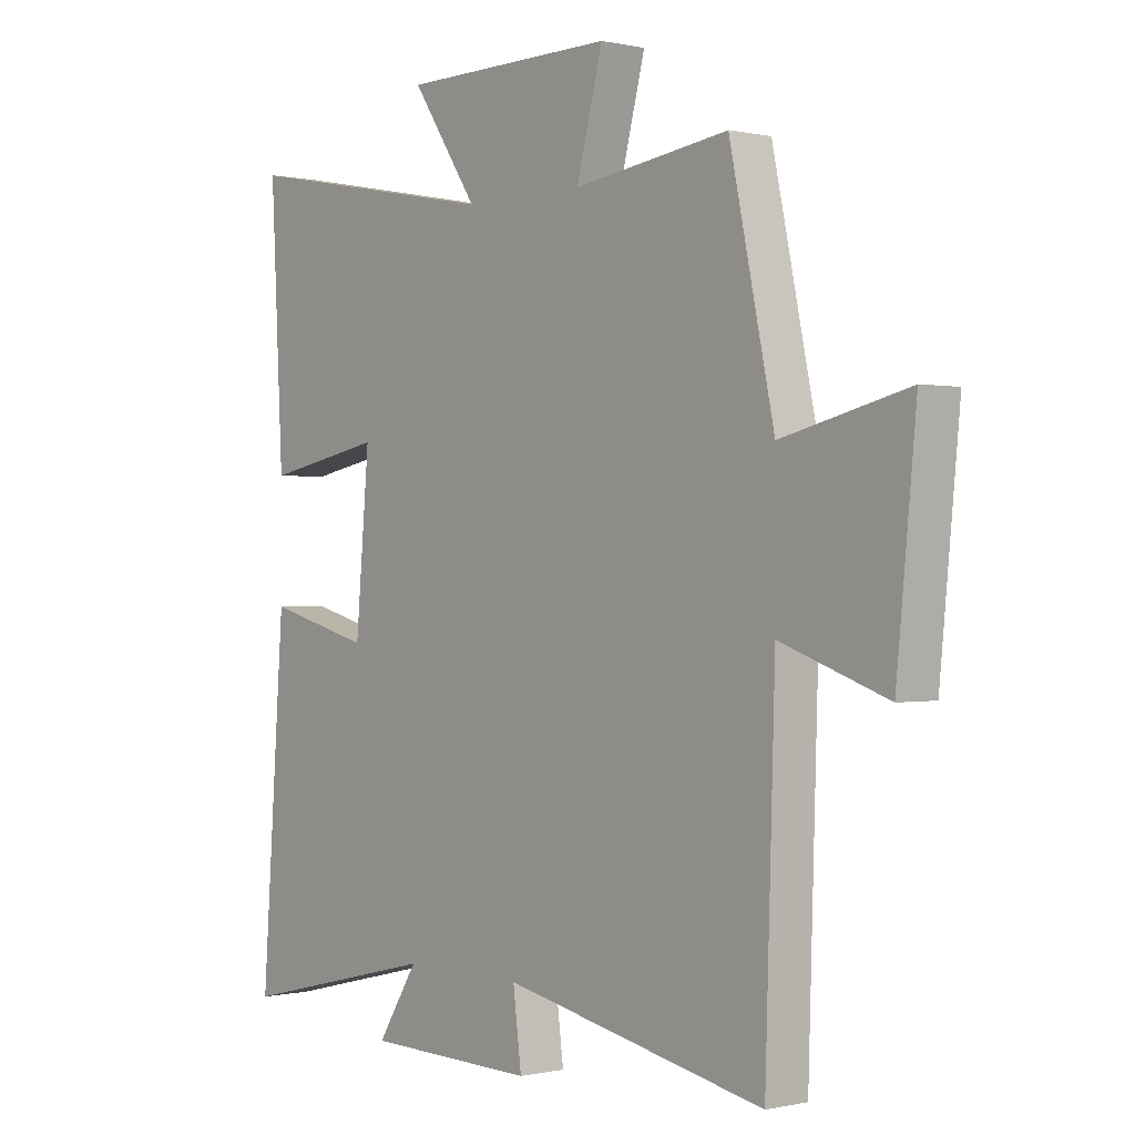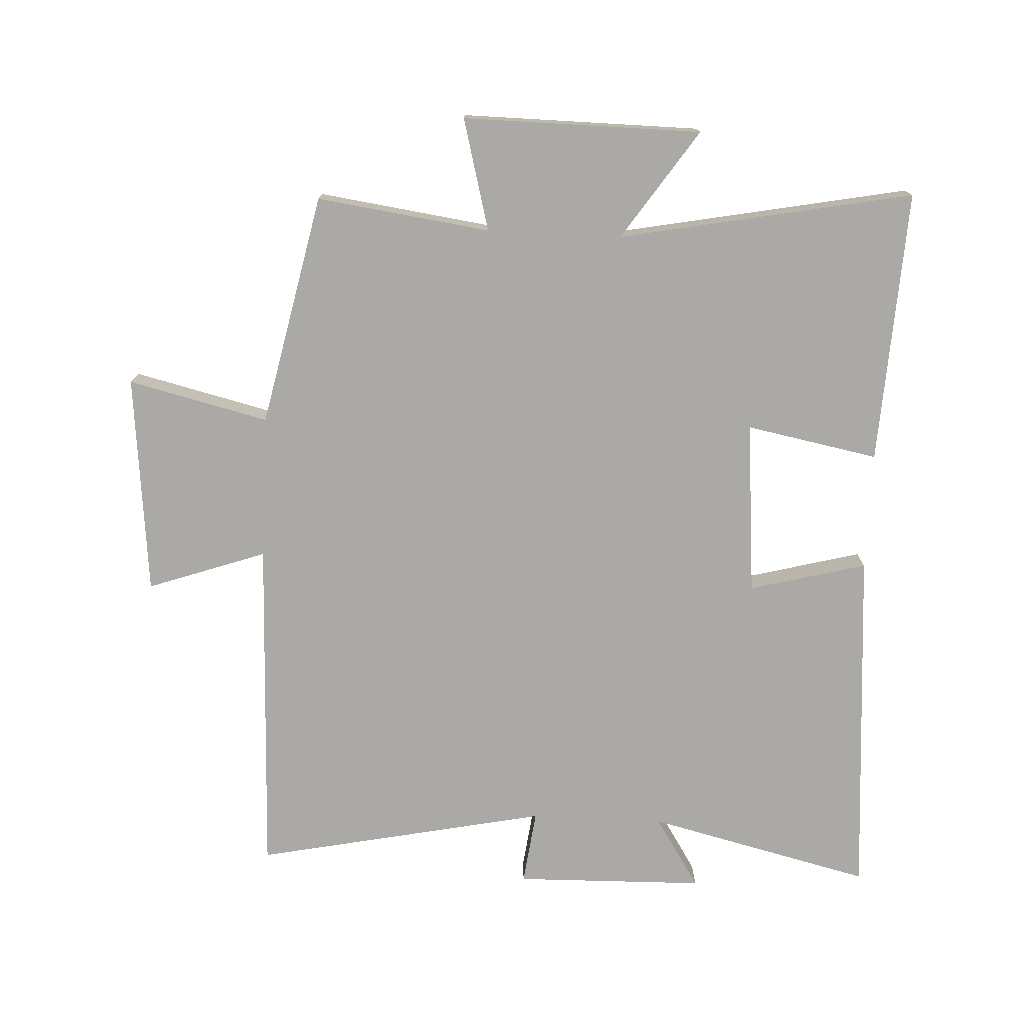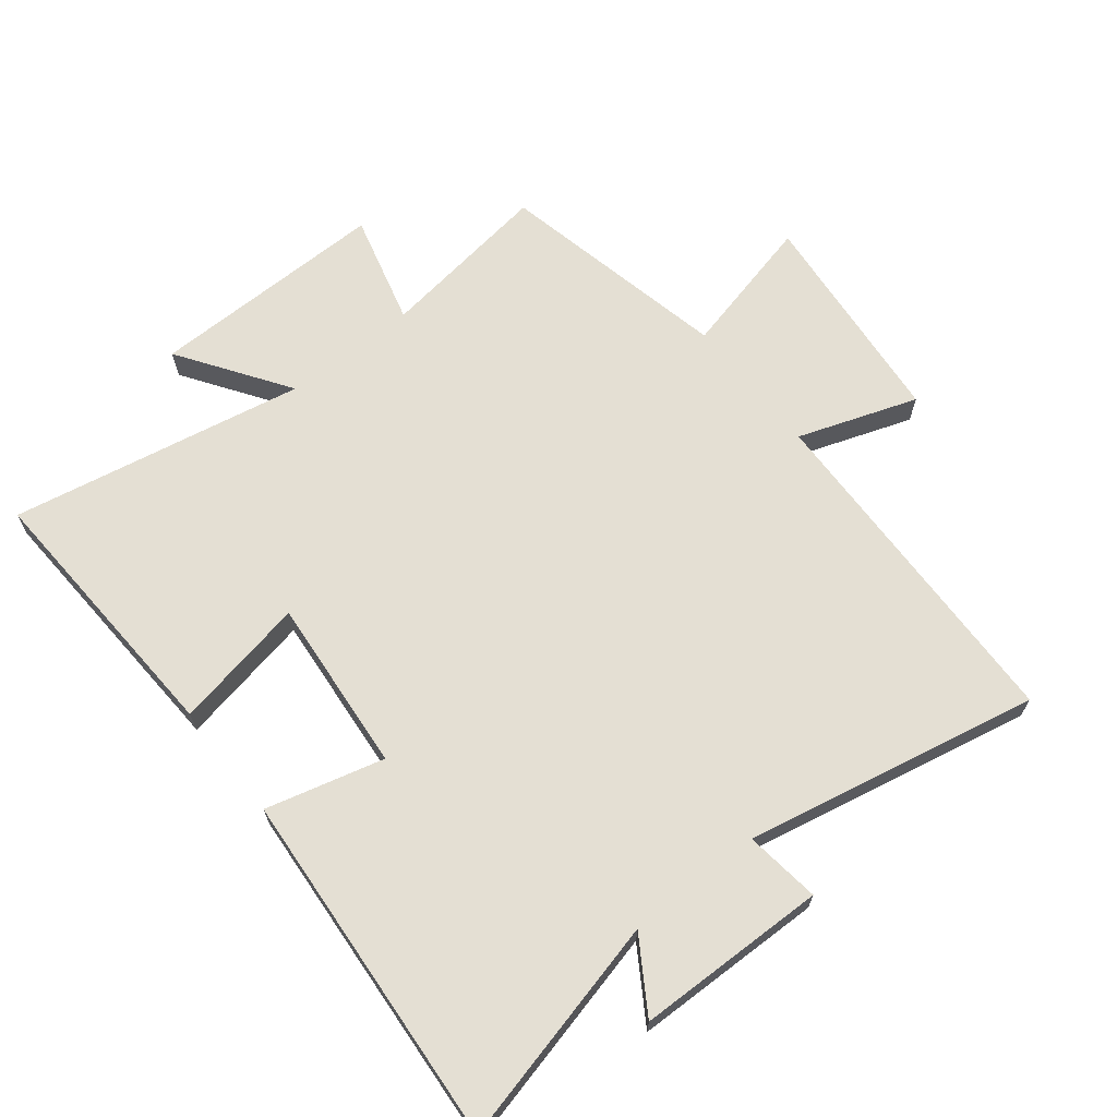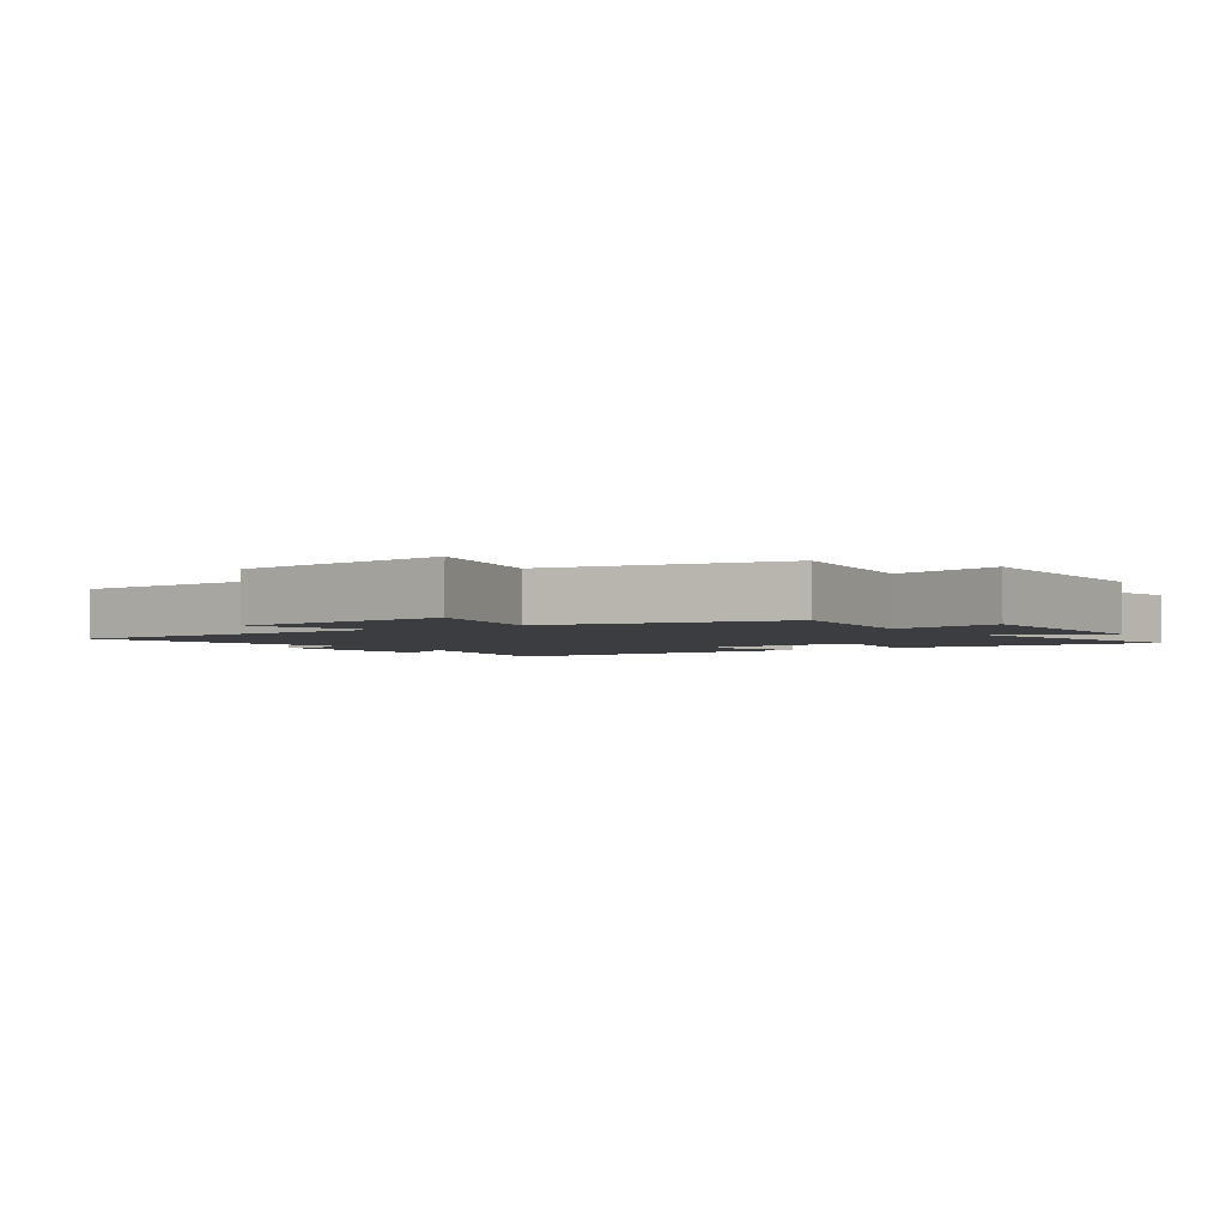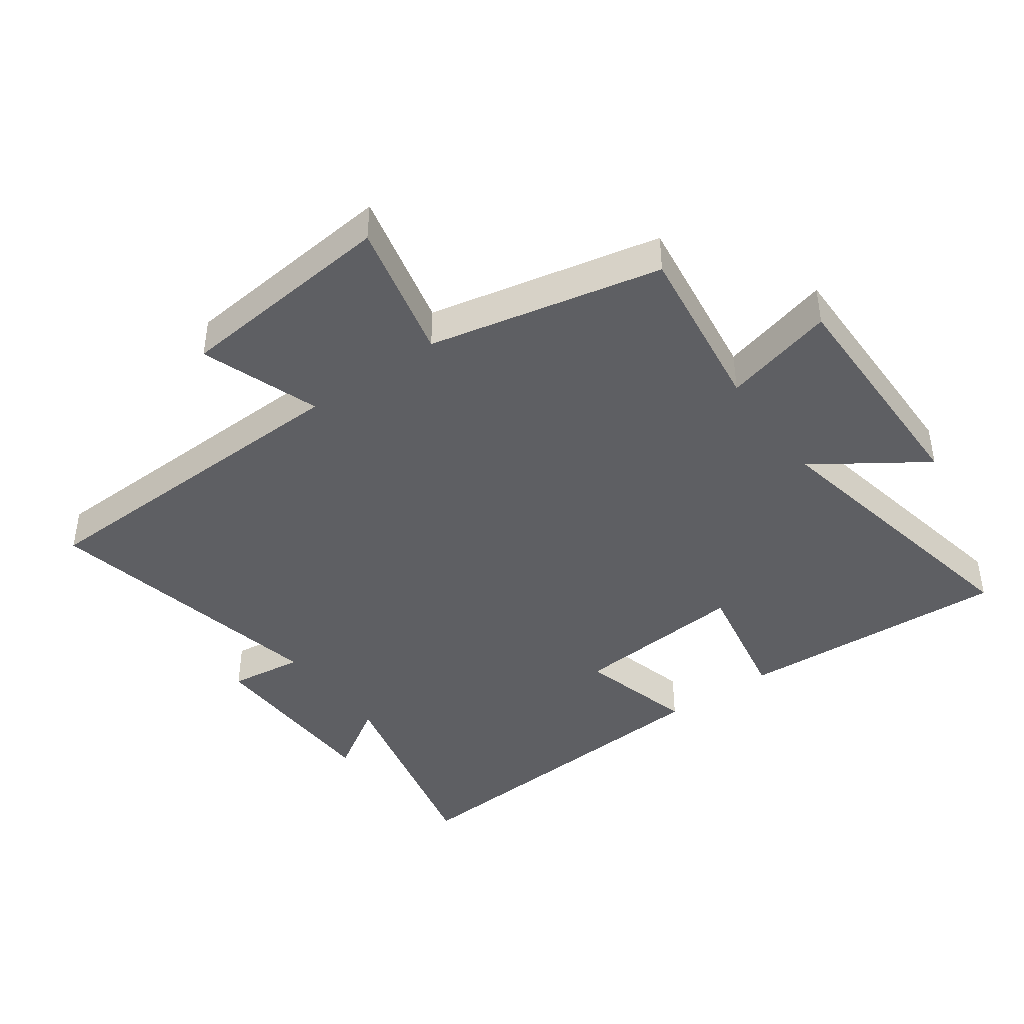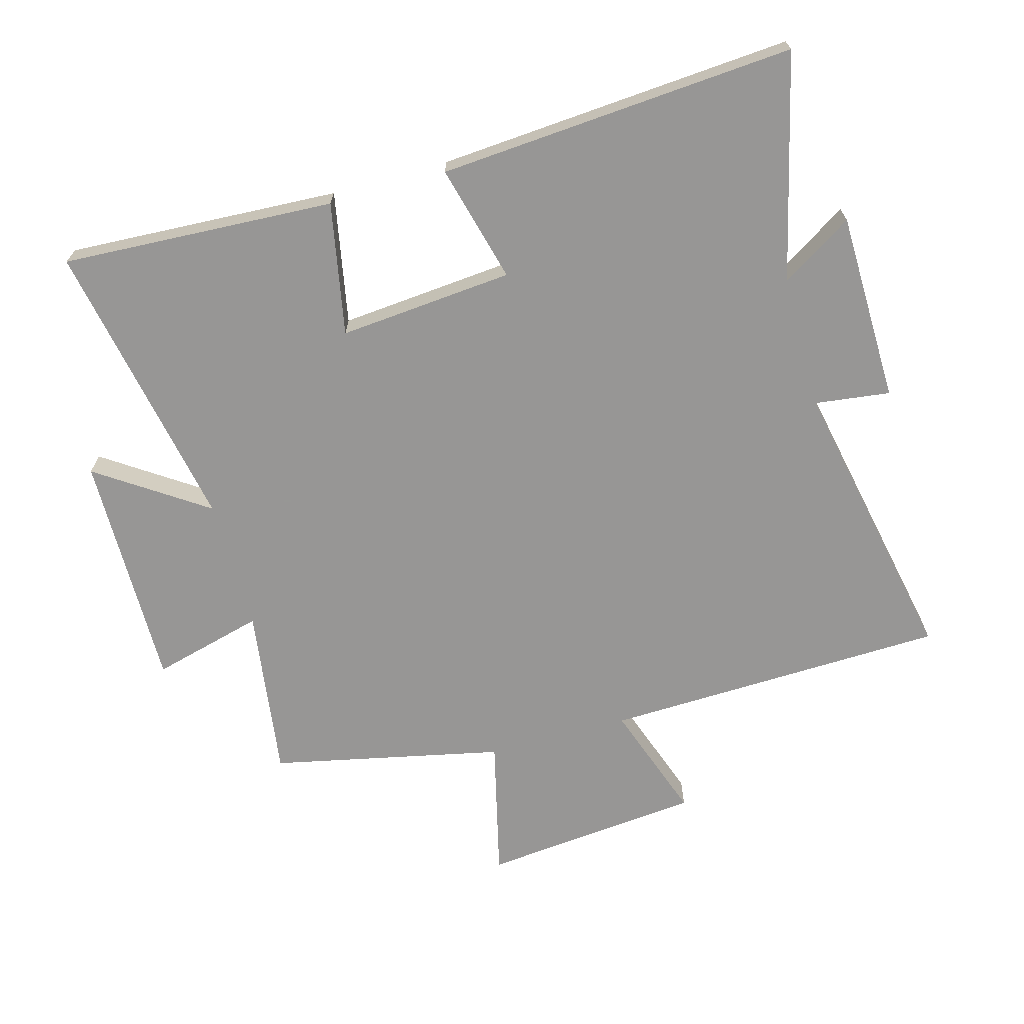
<metadata>
{"format":"obj","ext":"obj","renderer":"f3d","projection":"perspective","resolution":1024,"background":"white","views":[{"elev":0.0,"azim":-130.1,"up":"+Z"},{"elev":-75.4,"azim":-2.7,"up":"+Y"},{"elev":66.6,"azim":141.5,"up":"+Y"},{"elev":-2.7,"azim":-55.6,"up":"+Y"},{"elev":-42.0,"azim":-54.2,"up":"+Y"},{"elev":-68.0,"azim":105.5,"up":"+Y"}]}
</metadata>
<code>
v -0.422 0.07 0.538
v -0.15 0.07 0.5
v -0.196 0.07 0.675
v 0.178 0.07 0.671
v 0.062 0.07 0.5
v 0.522 0.07 0.588
v 0.5 0.07 0.159
v 0.292 0.07 0.199
v 0.316 0.07 -0.075
v 0.5 0.07 -0.027
v 0.541 0.07 -0.586
v 0.188 0.07 -0.5
v 0.259 0.07 -0.612
v -0.039 0.07 -0.618
v -0.024 0.07 -0.5
v -0.483 0.07 -0.594
v -0.5 0.07 -0.054
v -0.686 0.07 -0.119
v -0.72 0.07 0.227
v -0.5 0.07 0.174
v -0.422 0 0.538
v -0.15 0 0.5
v -0.196 0 0.675
v 0.178 0 0.671
v 0.062 0 0.5
v 0.522 0 0.588
v 0.5 0 0.159
v 0.292 0 0.199
v 0.316 0 -0.075
v 0.5 0 -0.027
v 0.541 0 -0.586
v 0.188 0 -0.5
v 0.259 0 -0.612
v -0.039 0 -0.618
v -0.024 0 -0.5
v -0.483 0 -0.594
v -0.5 0 -0.054
v -0.686 0 -0.119
v -0.72 0 0.227
v -0.5 0 0.174
f 17 18 19 20
f 15 16 17 20
f 15 20 1 2
f 12 13 14 15
f 12 15 2
f 9 10 11 12
f 8 9 12 2
f 5 6 7 8
f 5 8 2 3
f 3 4 5
f 40 39 38 37
f 40 37 36 35
f 22 21 40 35
f 35 34 33 32
f 22 35 32
f 32 31 30 29
f 22 32 29 28
f 28 27 26 25
f 23 22 28 25
f 25 24 23
f 1 21 22 2
f 2 22 23 3
f 3 23 24 4
f 4 24 25 5
f 5 25 26 6
f 6 26 27 7
f 7 27 28 8
f 8 28 29 9
f 9 29 30 10
f 10 30 31 11
f 11 31 32 12
f 12 32 33 13
f 13 33 34 14
f 14 34 35 15
f 15 35 36 16
f 16 36 37 17
f 17 37 38 18
f 18 38 39 19
f 19 39 40 20
f 20 40 21 1

</code>
